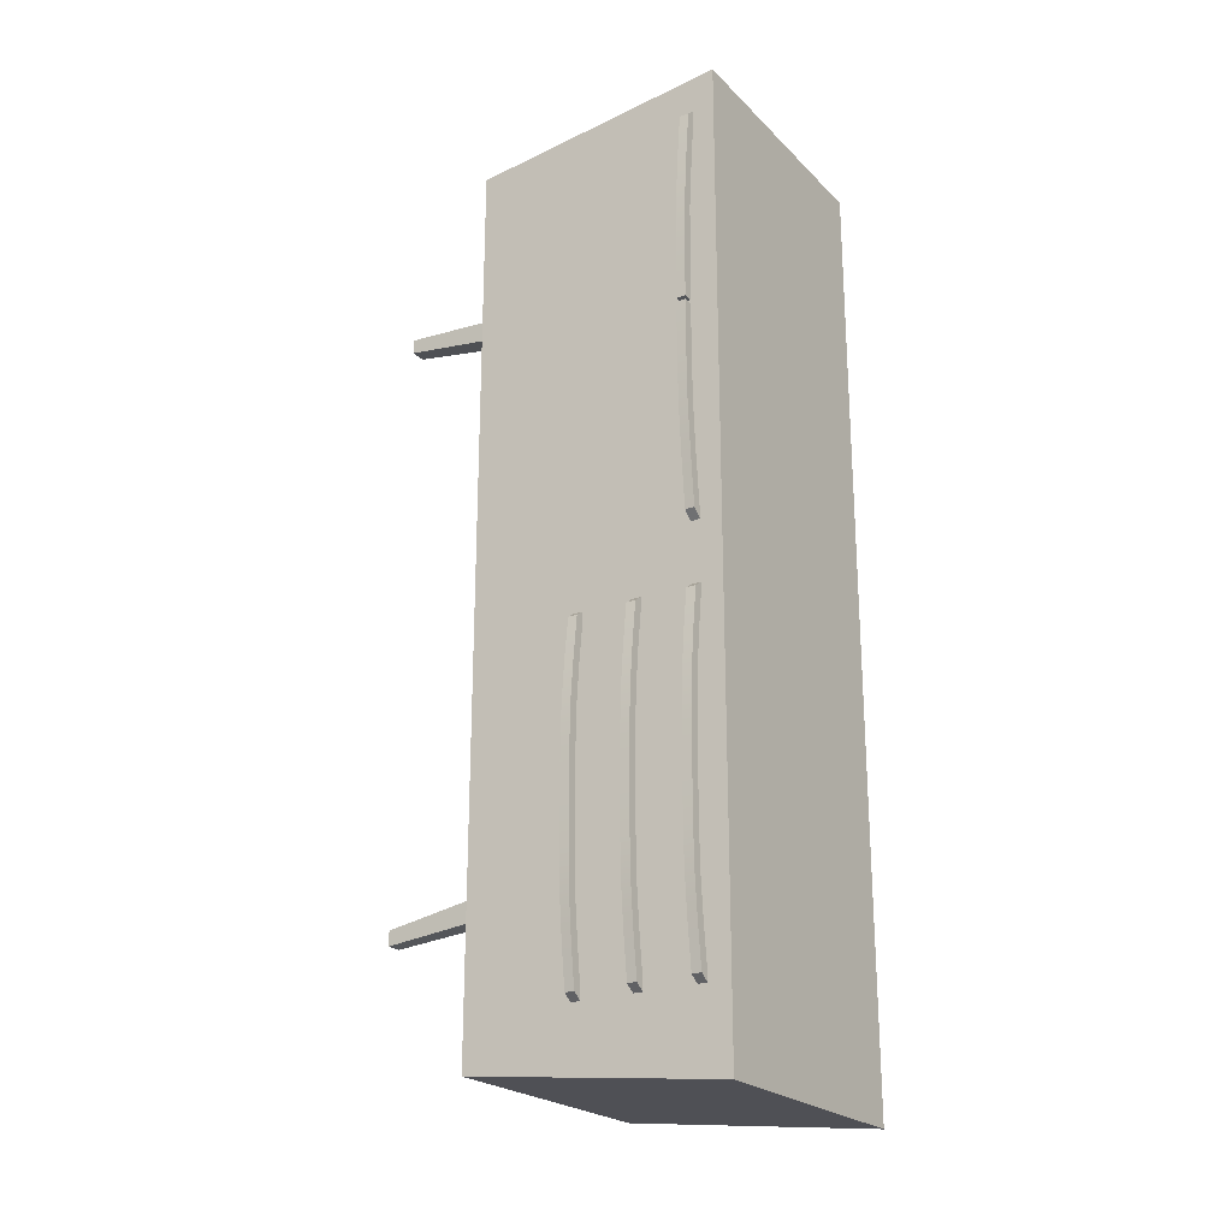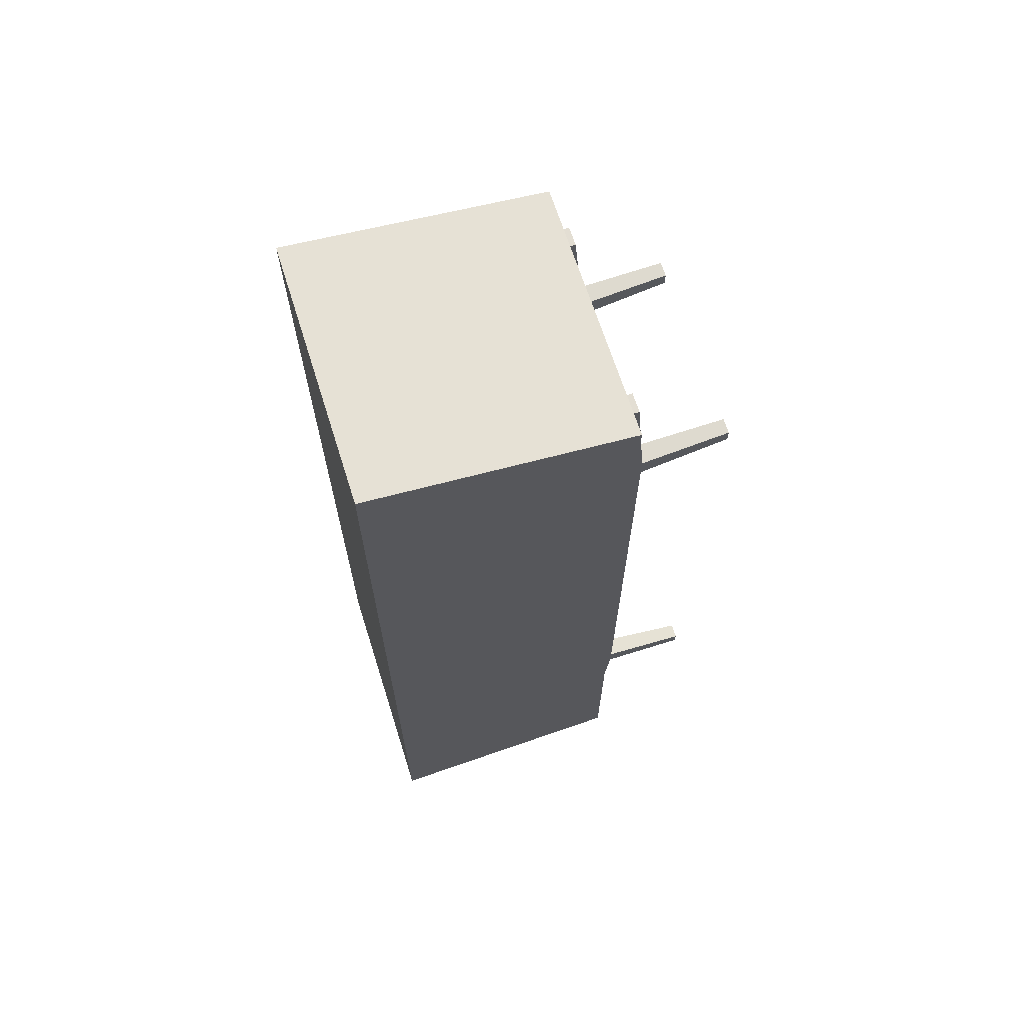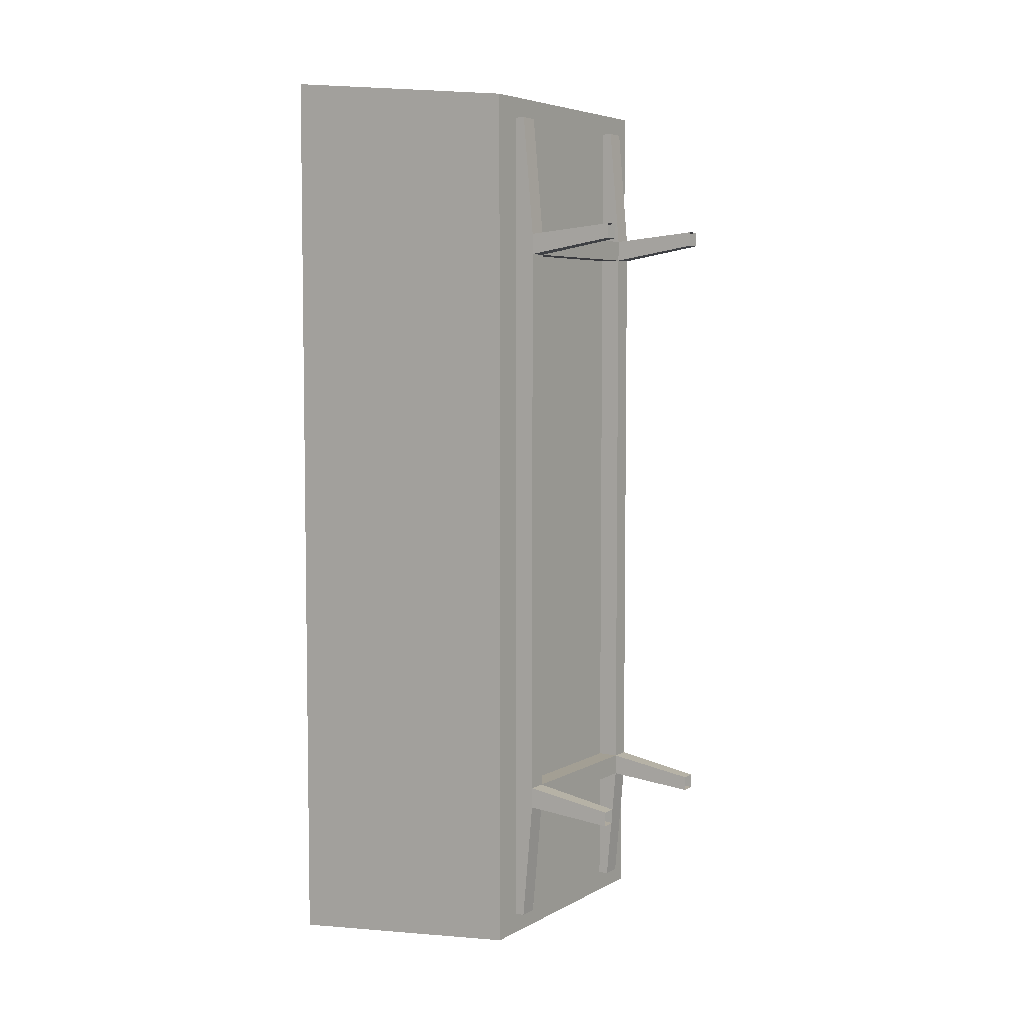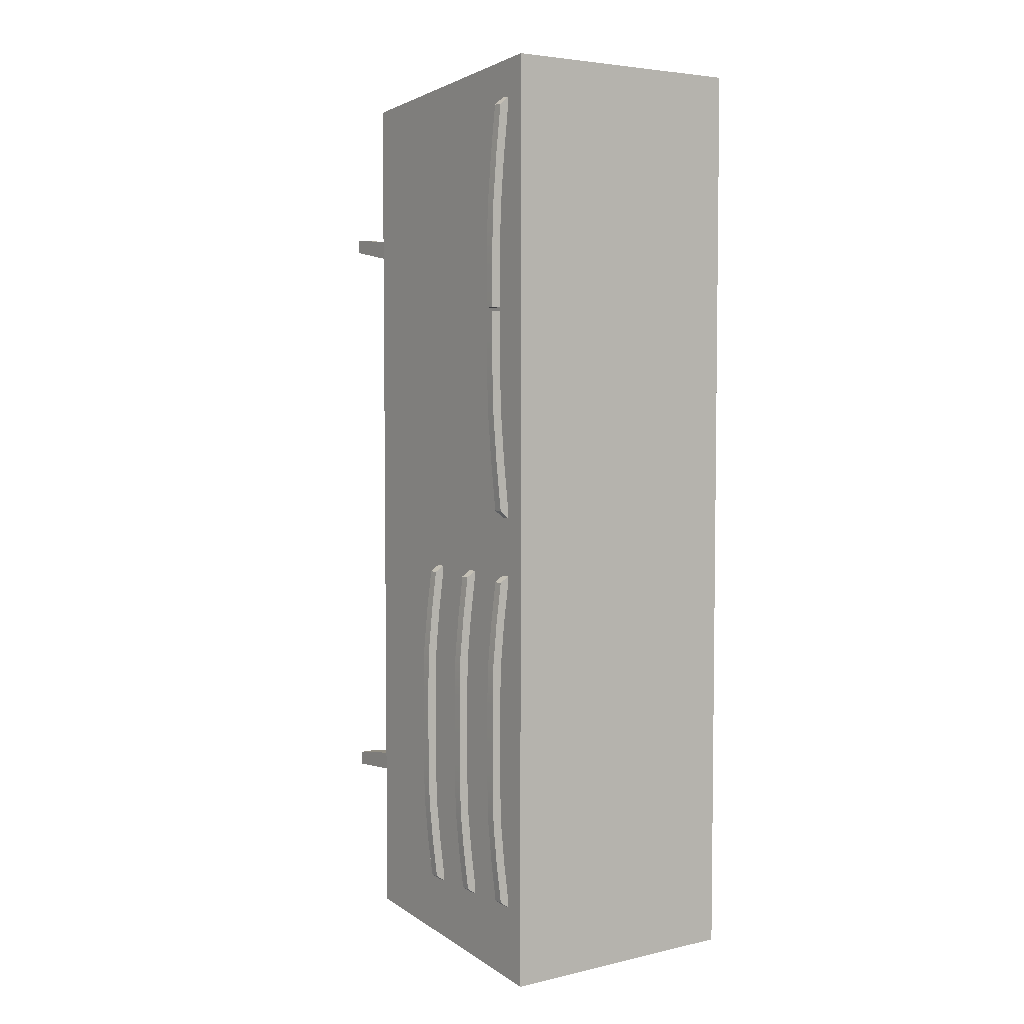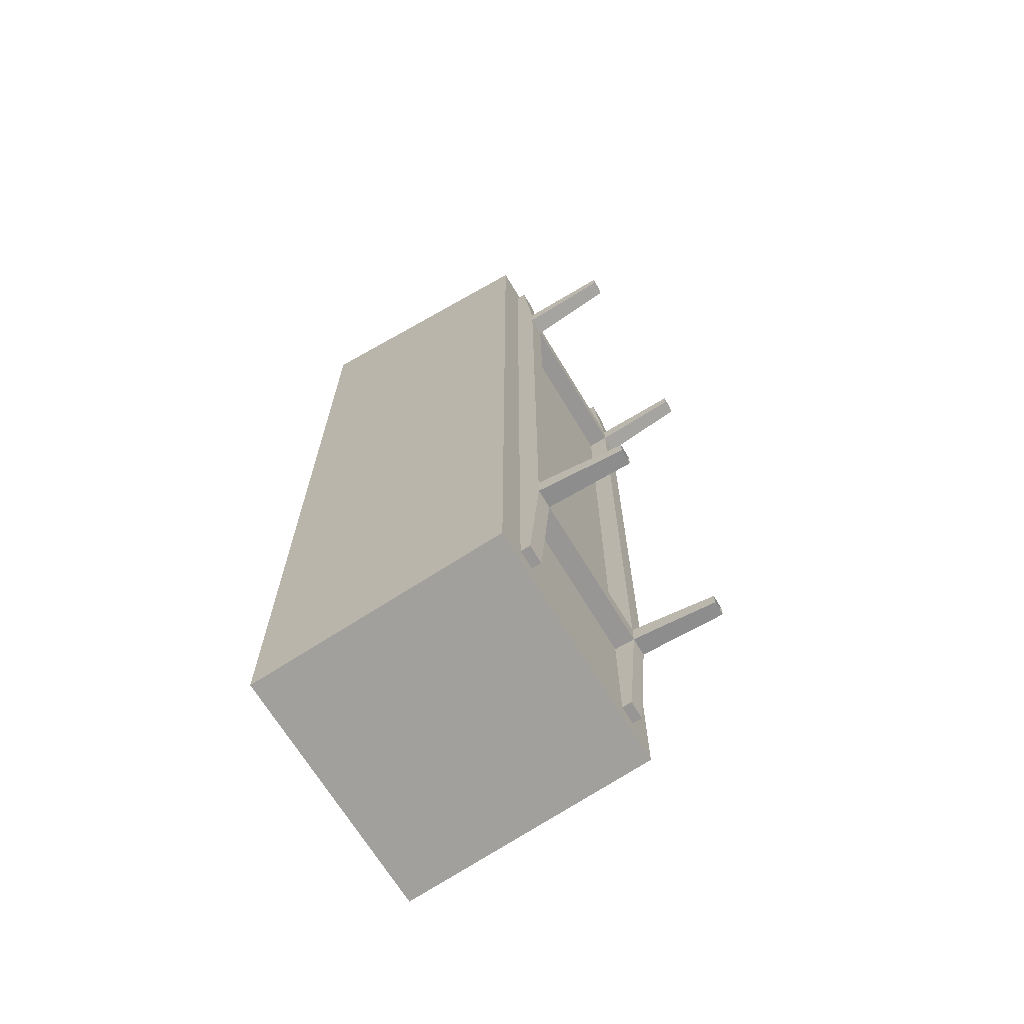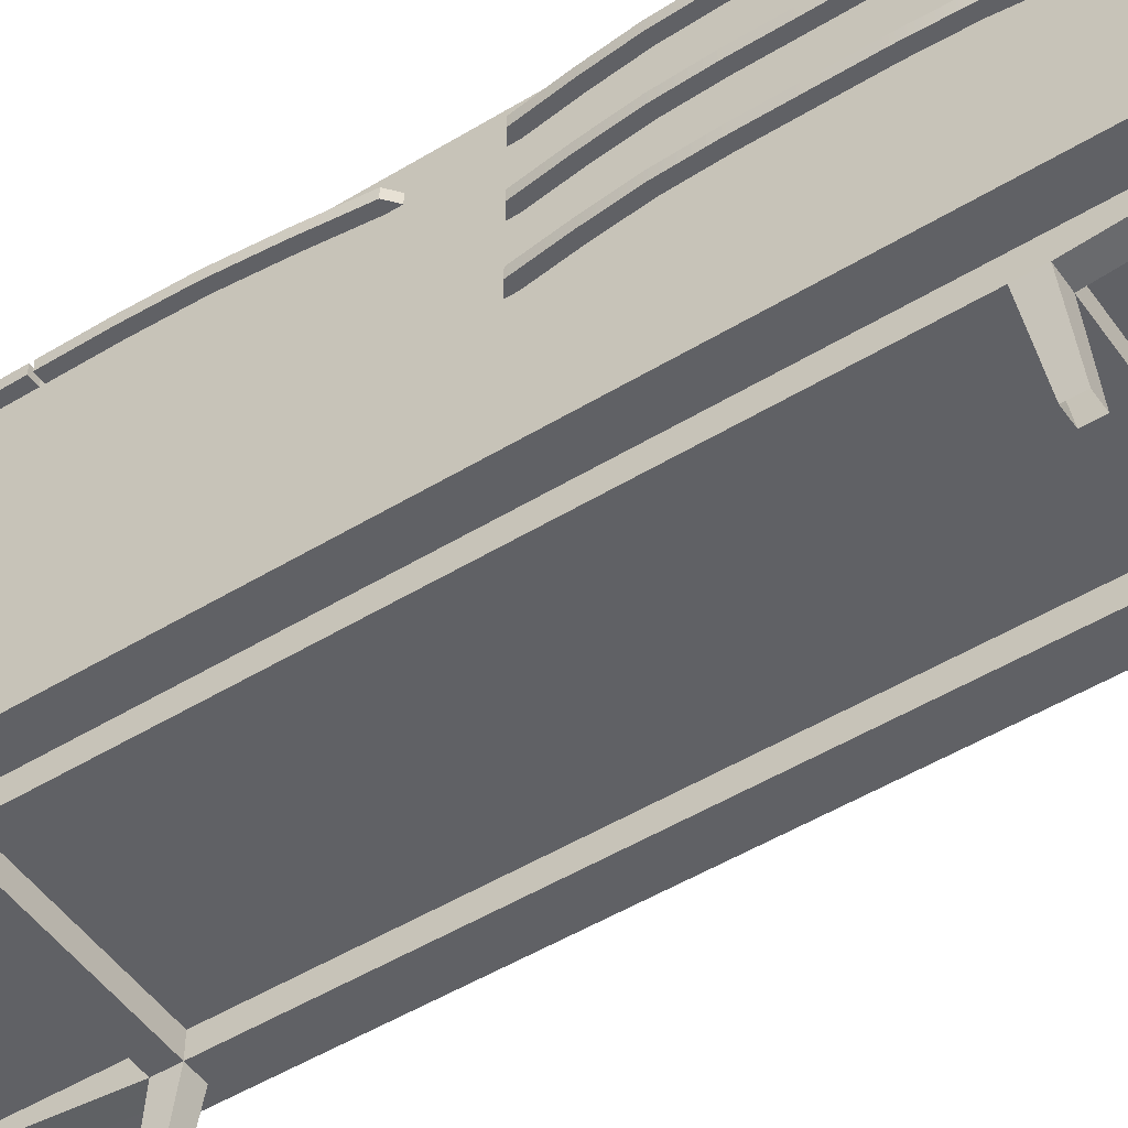
<metadata>
{"format":"obj","ext":"obj","renderer":"f3d","projection":"perspective","resolution":1024,"background":"white","views":[{"elev":-23.0,"azim":122.3,"up":"+Z"},{"elev":67.3,"azim":-107.6,"up":"+Z"},{"elev":5.4,"azim":-57.4,"up":"+Z"},{"elev":4.7,"azim":144.3,"up":"+Z"},{"elev":-68.0,"azim":-59.0,"up":"+Z"},{"elev":-49.8,"azim":123.9,"up":"+Y"}]}
</metadata>
<code>
g default
v 97.2 257.4 315.5
v 97.2 250.5 315.5
v 104.8 257.4 165.8
v 104.8 250.5 165.8
v 90.17 257.4 321.4
v 90.17 250.5 321.4
v 97.8 257.4 165.8
v 97.8 250.5 165.8
v 90.17 250.5 315.5
v 90.17 257.4 315.5
v 104.8 257.4 203.2
v 103.9 257.4 240.6
v 101 257.4 277.8
v 94.01 257.4 277.8
v 96.85 257.4 240.6
v 97.8 257.4 203.2
v 94.01 250.5 277.8
v 96.85 250.5 240.6
v 97.8 250.5 203.2
v 101 250.5 277.8
v 103.9 250.5 240.6
v 104.8 250.5 203.2
v 97.2 250.5 13.46
v 97.2 257.4 13.46
v 104.8 250.5 163.1
v 104.8 257.4 163.1
v 90.17 250.5 7.552
v 90.17 257.4 7.552
v 97.8 250.5 163.1
v 97.8 257.4 163.1
v 90.17 257.4 13.46
v 90.17 250.5 13.46
v 104.8 250.5 125.7
v 103.9 250.5 88.35
v 101 250.5 51.08
v 94.01 250.5 51.08
v 96.85 250.5 88.35
v 97.8 250.5 125.7
v 94.01 257.4 51.08
v 96.85 257.4 88.35
v 97.8 257.4 125.7
v 101 257.4 51.08
v 103.9 257.4 88.35
v 104.8 257.4 125.7
v 97.2 206 -287.8
v 97.2 212.9 -287.8
v 90.17 206 -292.7
v 90.17 212.9 -292.7
v 90.17 212.9 -287.8
v 90.17 206 -287.8
v 104.8 206 -196.1
v 103.9 206 -226.6
v 101 206 -257.1
v 94.01 206 -257.1
v 96.85 206 -226.6
v 97.8 206 -196.1
v 94.01 212.9 -257.1
v 96.85 212.9 -226.6
v 97.8 212.9 -196.1
v 101 212.9 -257.1
v 103.9 212.9 -226.6
v 104.8 212.9 -196.1
v 97.2 212.9 -41.11
v 97.2 206 -41.11
v 90.17 212.9 -36.27
v 90.17 206 -36.27
v 90.17 206 -41.11
v 90.17 212.9 -41.11
v 104.8 212.9 -132.8
v 103.9 212.9 -102.3
v 101 212.9 -71.83
v 94.01 212.9 -71.83
v 96.85 212.9 -102.3
v 97.8 212.9 -132.8
v 94.01 206 -71.83
v 96.85 206 -102.3
v 97.8 206 -132.8
v 101 206 -71.83
v 103.9 206 -102.3
v 104.8 206 -132.8
v 97.2 161.5 -287.8
v 97.2 168.4 -287.8
v 90.17 161.5 -292.7
v 90.17 168.4 -292.7
v 90.17 168.4 -287.8
v 90.17 161.5 -287.8
v 104.8 161.5 -196.1
v 103.9 161.5 -226.6
v 101 161.5 -257.1
v 94.01 161.5 -257.1
v 96.85 161.5 -226.6
v 97.8 161.5 -196.1
v 94.01 168.4 -257.1
v 96.85 168.4 -226.6
v 97.8 168.4 -196.1
v 101 168.4 -257.1
v 103.9 168.4 -226.6
v 104.8 168.4 -196.1
v 97.2 168.4 -41.11
v 97.2 161.5 -41.11
v 90.17 168.4 -36.27
v 90.17 161.5 -36.27
v 90.17 161.5 -41.11
v 90.17 168.4 -41.11
v 104.8 168.4 -132.8
v 103.9 168.4 -102.3
v 101 168.4 -71.83
v 94.01 168.4 -71.83
v 96.85 168.4 -102.3
v 97.8 168.4 -132.8
v 94.01 161.5 -71.83
v 96.85 161.5 -102.3
v 97.8 161.5 -132.8
v 101 161.5 -71.83
v 103.9 161.5 -102.3
v 104.8 161.5 -132.8
v 90.38 273.6 350.5
v 90.38 81.03 328.9
v 90.38 273.6 -350.5
v 90.38 81.03 -328.9
v -104.8 273.6 350.5
v -104.8 81.03 328.9
v -104.8 273.6 -350.5
v -104.8 81.03 -328.9
v 90.38 81.03 -230.2
v 90.38 81.03 -76.74
v 90.38 81.03 76.74
v 90.38 81.03 230.2
v 90.38 273.6 230.2
v 90.38 273.6 76.74
v 90.38 273.6 -76.74
v 90.38 273.6 -230.2
v -104.8 273.6 230.2
v -104.8 273.6 76.74
v -104.8 273.6 -76.74
v -104.8 273.6 -230.2
v -104.8 81.03 230.2
v -104.8 81.03 76.74
v -104.8 81.03 -76.74
v -104.8 81.03 -230.2
v 90.38 177.3 339.7
v -104.8 177.3 339.7
v -104.8 177.3 230.2
v -104.8 177.3 76.74
v -104.8 177.3 -76.74
v -104.8 177.3 -230.2
v -104.8 177.3 -339.7
v 90.38 177.3 -339.7
v 90.38 177.3 -230.2
v 90.38 177.3 -76.74
v 90.38 177.3 76.74
v 90.38 177.3 230.2
v -7.223 273.6 350.5
v -7.223 273.6 230.2
v -7.223 273.6 76.74
v -7.223 273.6 -76.74
v -7.223 273.6 -230.2
v -7.223 273.6 -350.5
v -7.223 177.3 -339.7
v -7.223 81.03 -328.9
v -7.223 81.03 -230.2
v -7.223 81.03 -76.74
v -7.223 81.03 76.74
v -7.223 81.03 230.2
v -7.223 81.03 328.9
v -7.223 177.3 339.7
v 97.2 250.5 -287.8
v 97.2 257.4 -287.8
v 90.17 250.5 -292.7
v 90.17 257.4 -292.7
v 90.17 257.4 -287.8
v 90.17 250.5 -287.8
v 104.8 250.5 -196.1
v 103.9 250.5 -226.6
v 101 250.5 -257.1
v 94.01 250.5 -257.1
v 96.85 250.5 -226.6
v 97.8 250.5 -196.1
v 94.01 257.4 -257.1
v 96.85 257.4 -226.6
v 97.8 257.4 -196.1
v 101 257.4 -257.1
v 103.9 257.4 -226.6
v 104.8 257.4 -196.1
v 97.2 257.4 -41.11
v 97.2 250.5 -41.11
v 90.17 257.4 -36.27
v 90.17 250.5 -36.27
v 90.17 250.5 -41.11
v 90.17 257.4 -41.11
v 104.8 257.4 -132.8
v 103.9 257.4 -102.3
v 101 257.4 -71.83
v 94.01 257.4 -71.83
v 96.85 257.4 -102.3
v 97.8 257.4 -132.8
v 94.01 250.5 -71.83
v 96.85 250.5 -102.3
v 97.8 250.5 -132.8
v 101 250.5 -71.83
v 103.9 250.5 -102.3
v 104.8 250.5 -132.8
v 52.98 81.7 313.4
v 67.41 81.7 313.4
v 67.41 81.7 216.9
v 52.98 81.7 209.3
v 52.98 81.7 224.6
v 67.41 65.59 224.6
v 67.41 65.59 209.3
v 52.98 65.59 224.6
v 52.98 65.59 209.3
v 52.98 73.64 313.4
v 67.41 73.64 313.4
v 65.79 0 230.6
v 65.79 0 219.9
v 54.6 0 230.6
v 54.6 0 219.9
v 52.98 81.7 -313.4
v 67.41 81.7 -313.4
v 67.41 81.7 -216.9
v 52.98 81.7 -209.3
v 52.98 81.7 -224.6
v 67.41 65.59 -224.6
v 67.41 65.59 -209.3
v 52.98 65.59 -224.6
v 52.98 65.59 -209.3
v 52.98 73.64 -313.4
v 67.41 73.64 -313.4
v 65.79 0 -230.6
v 65.79 0 -219.9
v 54.6 0 -230.6
v 54.6 0 -219.9
v -67.42 81.7 313.4
v -81.85 81.7 313.4
v -81.85 81.7 216.9
v -67.42 81.7 209.3
v -67.42 81.7 224.6
v -81.85 65.59 224.6
v -81.85 65.59 209.3
v -67.42 65.59 224.6
v -67.42 65.59 209.3
v -67.42 73.64 313.4
v -81.85 73.64 313.4
v -80.24 0 230.6
v -80.24 0 219.9
v -69.04 0 230.6
v -69.04 0 219.9
v -67.42 81.7 -313.4
v -81.85 81.7 -313.4
v -81.85 81.7 -216.9
v -67.42 81.7 -209.3
v -67.42 81.7 -224.6
v -81.85 65.59 -224.6
v -81.85 65.59 -209.3
v -67.42 65.59 -224.6
v -67.42 65.59 -209.3
v -67.42 73.64 -313.4
v -81.85 73.64 -313.4
v -80.24 0 -230.6
v -80.24 0 -219.9
v -69.04 0 -230.6
v -69.04 0 -219.9
g drawer oriented
f 2 1 5 6
f 1 10 5
f 4 8 7 3
f 6 5 10 9
f 9 2 6
f 13 12 15 14
f 12 11 16 15
f 17 20 2 9
f 2 20 13 1
f 9 10 14 17
f 1 13 14 10
f 16 11 3 7
f 19 16 7 8
f 4 22 19 8
f 11 22 4 3
f 14 15 18 17
f 15 16 19 18
f 17 18 21 20
f 18 19 22 21
f 11 12 21 22
f 12 13 20 21
f 24 23 27 28
f 23 32 27
f 26 30 29 25
f 28 27 32 31
f 31 24 28
f 35 34 37 36
f 34 33 38 37
f 39 42 24 31
f 24 42 35 23
f 31 32 36 39
f 23 35 36 32
f 38 33 25 29
f 41 38 29 30
f 26 44 41 30
f 33 44 26 25
f 36 37 40 39
f 37 38 41 40
f 39 40 43 42
f 40 41 44 43
f 33 34 43 44
f 34 35 42 43
f 46 45 47 48
f 45 50 47
f 48 47 50 49
f 49 46 48
f 53 52 55 54
f 52 51 56 55
f 57 60 46 49
f 46 60 53 45
f 49 50 54 57
f 45 53 54 50
f 77 56 51 80
f 54 55 58 57
f 55 56 59 58
f 57 58 61 60
f 58 59 62 61
f 51 52 61 62
f 52 53 60 61
f 64 63 65 66
f 63 68 65
f 66 65 68 67
f 67 64 66
f 71 70 73 72
f 70 69 74 73
f 75 78 64 67
f 64 78 71 63
f 67 68 72 75
f 63 71 72 68
f 74 69 62 59
f 77 74 59 56
f 72 73 76 75
f 73 74 77 76
f 75 76 79 78
f 76 77 80 79
f 69 70 79 80
f 70 71 78 79
f 80 51 62 69
f 82 81 83 84
f 81 86 83
f 84 83 86 85
f 85 82 84
f 89 88 91 90
f 88 87 92 91
f 93 96 82 85
f 82 96 89 81
f 85 86 90 93
f 81 89 90 86
f 113 92 87 116
f 90 91 94 93
f 91 92 95 94
f 93 94 97 96
f 94 95 98 97
f 87 88 97 98
f 88 89 96 97
f 100 99 101 102
f 99 104 101
f 102 101 104 103
f 103 100 102
f 107 106 109 108
f 106 105 110 109
f 111 114 100 103
f 100 114 107 99
f 103 104 108 111
f 99 107 108 104
f 110 105 98 95
f 113 110 95 92
f 108 109 112 111
f 109 110 113 112
f 111 112 115 114
f 112 113 116 115
f 105 106 115 116
f 106 107 114 115
f 116 87 98 105
f 165 166 142 122
f 159 160 124 147
f 128 127 151 152
f 127 126 150 151
f 126 125 149 150
f 164 165 122 137
f 121 153 154 133
f 128 152 141 118
f 122 142 143 137
f 148 149 125 120
f 136 157 158 123
f 140 146 147 124
f 160 161 140 124
f 156 157 136 135
f 154 155 134 133
f 155 156 135 134
f 145 146 140 139
f 143 144 138 137
f 144 145 139 138
f 161 162 139 140
f 162 163 138 139
f 163 164 137 138
f 142 166 153 121
f 143 142 121 133
f 133 134 144 143
f 134 135 145 144
f 135 136 146 145
f 147 146 136 123
f 158 159 147 123
f 119 132 149 148
f 150 149 132 131
f 151 150 131 130
f 152 151 130 129
f 141 152 129 117
f 154 153 117 129
f 129 130 155 154
f 130 131 156 155
f 131 132 157 156
f 158 157 132 119
f 148 159 158 119
f 120 160 159 148
f 125 161 160 120
f 125 126 162 161
f 126 127 163 162
f 127 128 164 163
f 118 165 164 128
f 118 141 166 165
f 153 166 141 117
f 168 167 169 170
f 167 172 169
f 170 169 172 171
f 171 168 170
f 175 174 177 176
f 174 173 178 177
f 179 182 168 171
f 168 182 175 167
f 171 172 176 179
f 167 175 176 172
f 199 178 173 202
f 176 177 180 179
f 177 178 181 180
f 179 180 183 182
f 180 181 184 183
f 173 174 183 184
f 174 175 182 183
f 186 185 187 188
f 185 190 187
f 188 187 190 189
f 189 186 188
f 193 192 195 194
f 192 191 196 195
f 197 200 186 189
f 186 200 193 185
f 189 190 194 197
f 185 193 194 190
f 196 191 184 181
f 199 196 181 178
f 194 195 198 197
f 195 196 199 198
f 197 198 201 200
f 198 199 202 201
f 191 192 201 202
f 192 193 200 201
f 202 173 184 191
f 211 210 240 241
f 212 210 208 213
f 205 208 209
f 210 207 237 240
f 211 206 221 226
f 203 207 210 212
f 205 204 213 208
f 204 203 212 213
f 209 208 214 215
f 208 210 216 214
f 210 211 217 216
f 211 209 215 217
f 211 226 224 209
f 227 228 223 225
f 220 224 223
f 226 221 251 256
f 209 224 220 205
f 218 227 225 222
f 220 223 228 219
f 219 228 227 218
f 224 230 229 223
f 223 229 231 225
f 225 231 232 226
f 226 232 230 224
f 242 243 238 240
f 235 239 238
f 211 241 236 206
f 241 256 251 236
f 233 242 240 237
f 235 238 243 234
f 234 243 242 233
f 239 245 244 238
f 238 244 246 240
f 240 246 247 241
f 241 247 245 239
f 226 256 255 225
f 241 239 254 256
f 257 255 253 258
f 250 253 254
f 225 255 252 222
f 239 235 250 254
f 248 252 255 257
f 250 249 258 253
f 249 248 257 258
f 254 253 259 260
f 253 255 261 259
f 255 256 262 261
f 256 254 260 262

</code>
